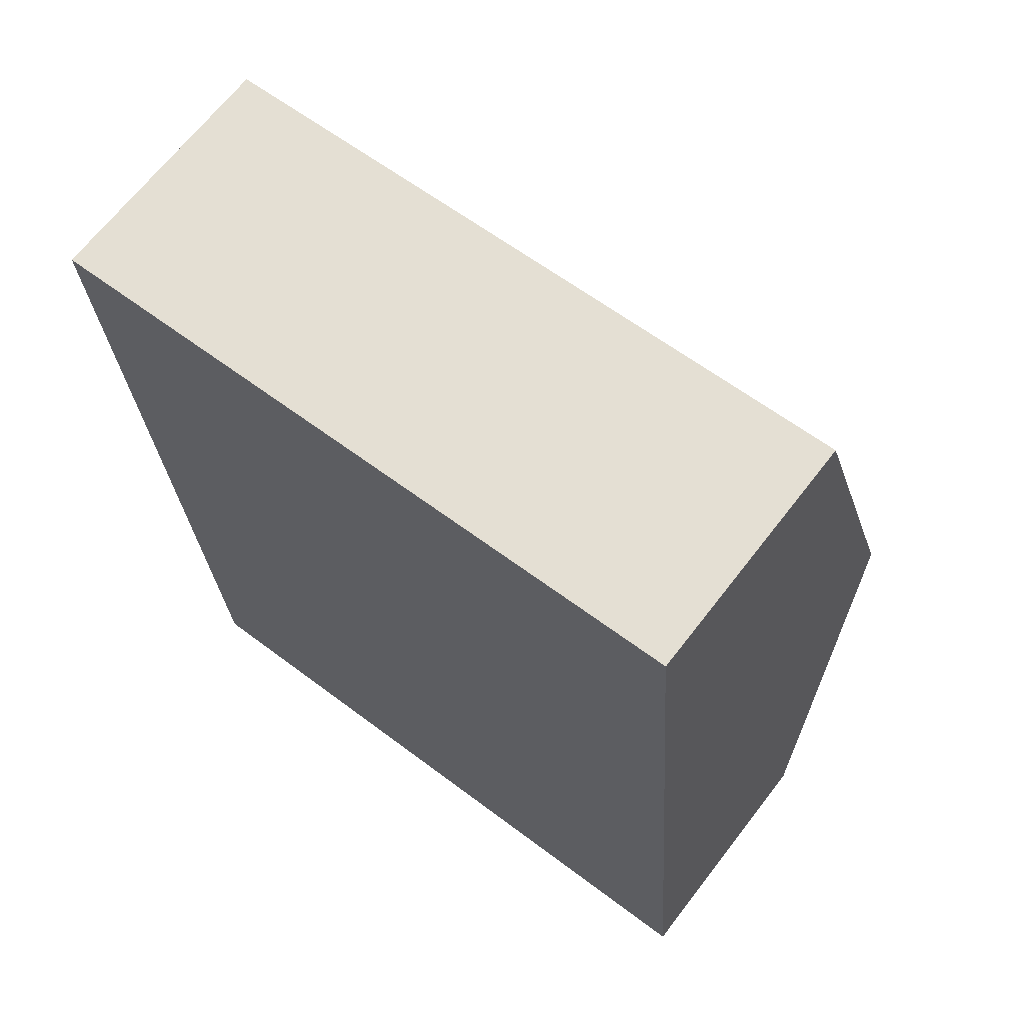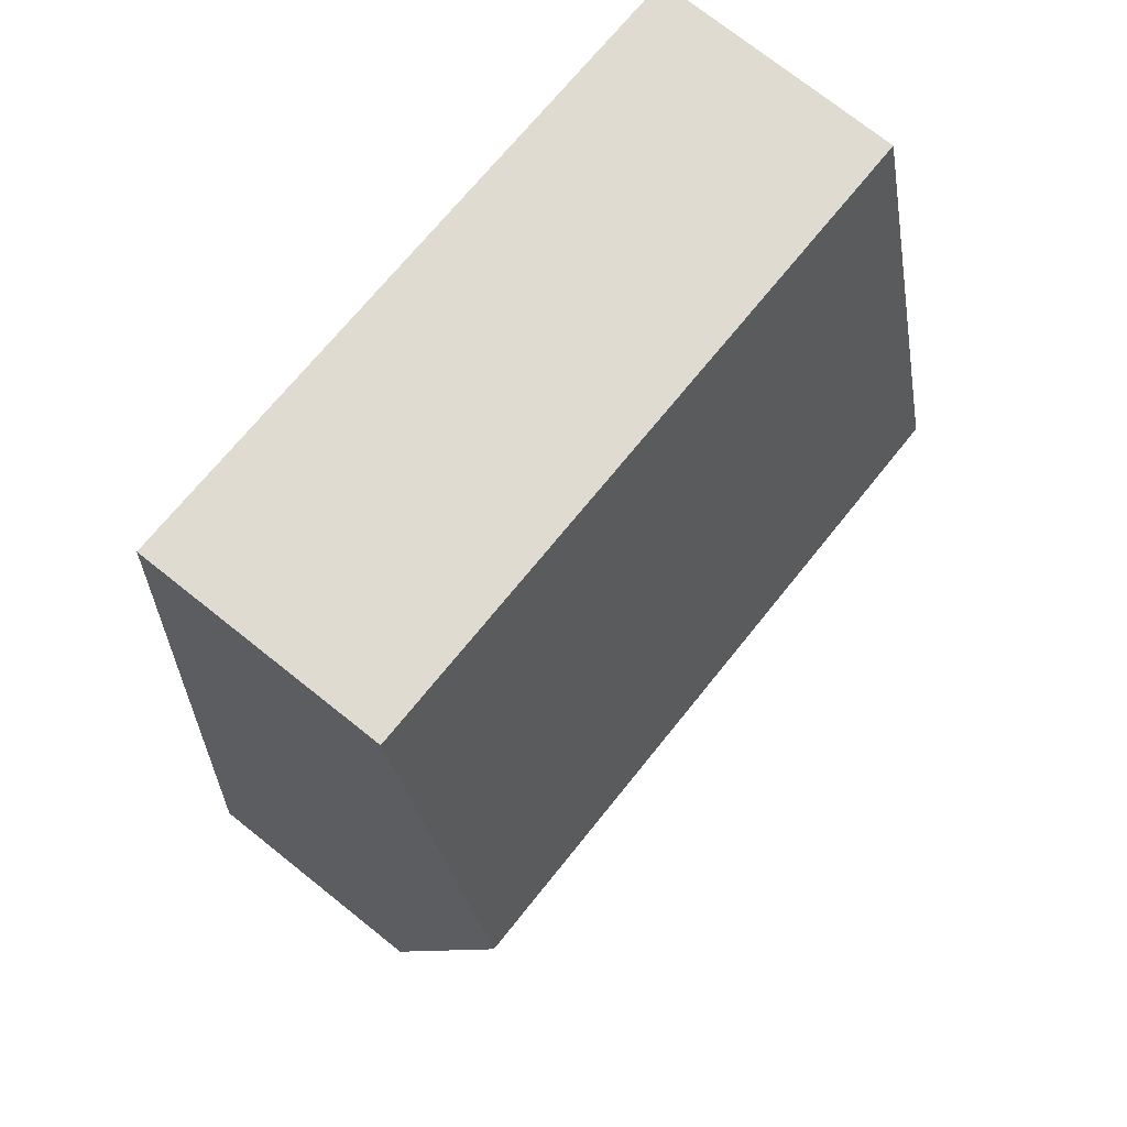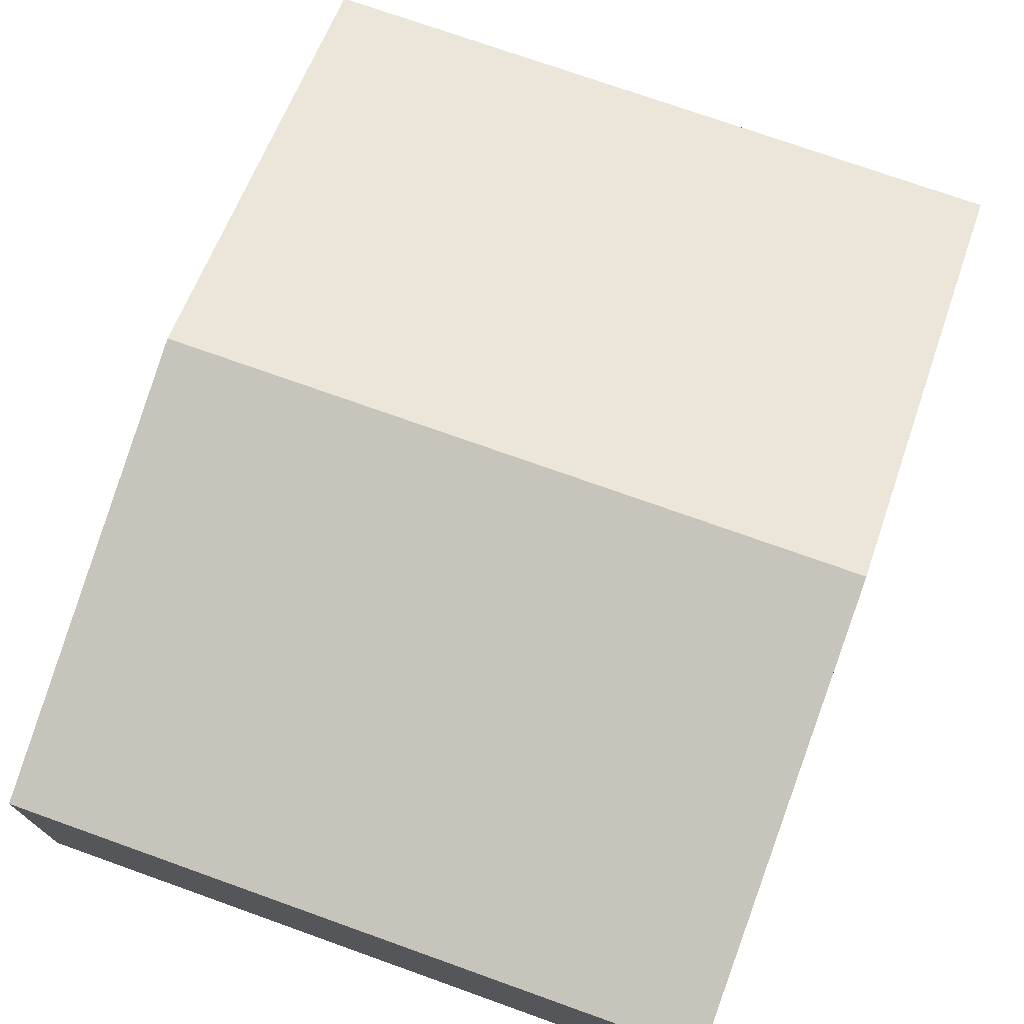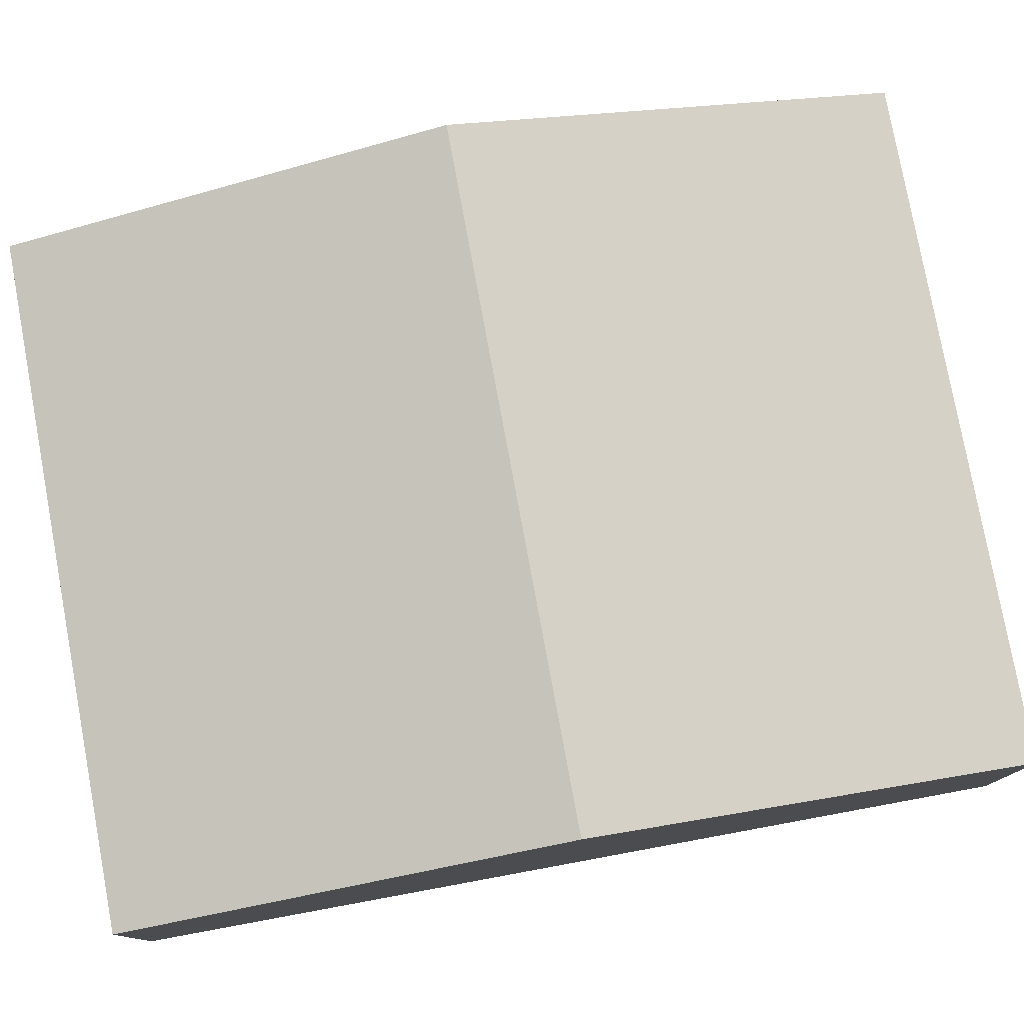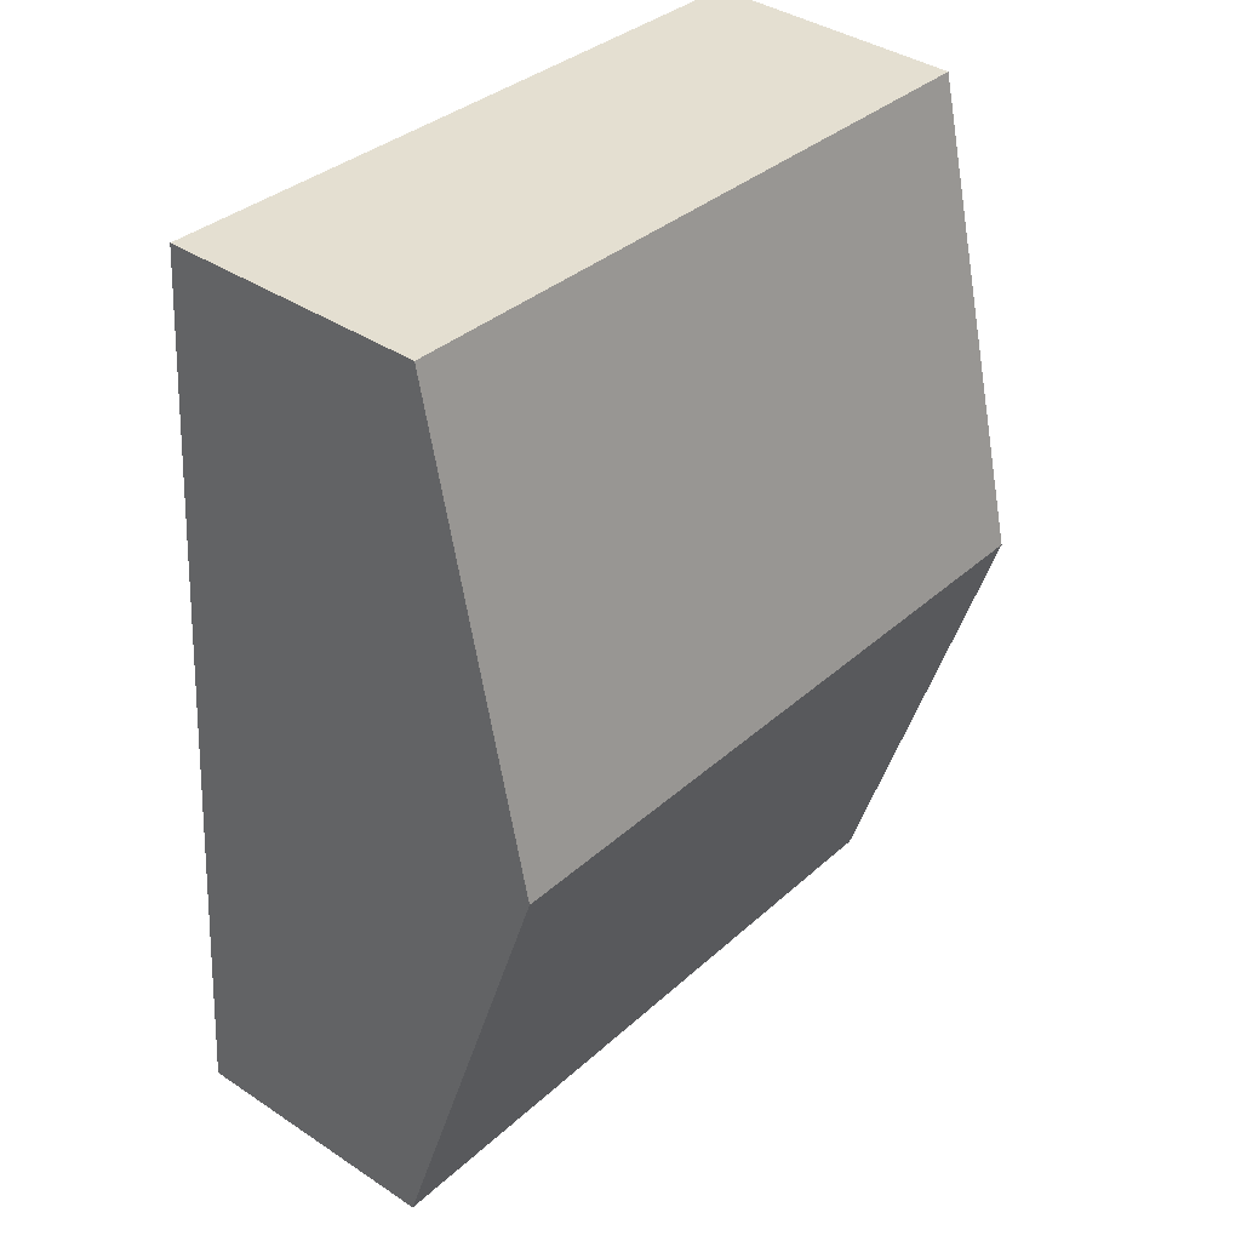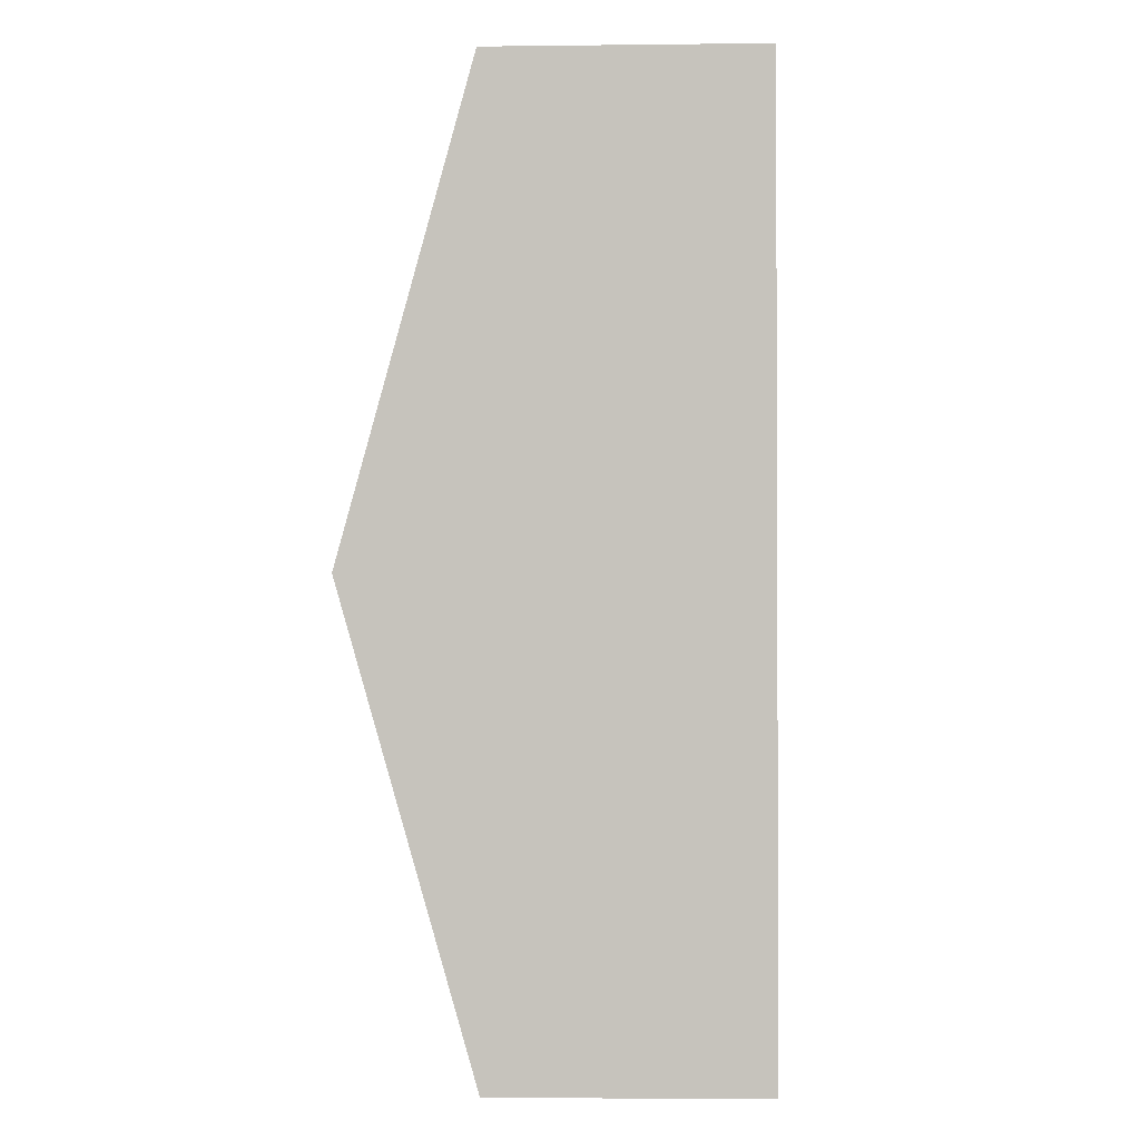
<metadata>
{"format":"obj","ext":"obj","renderer":"f3d","projection":"perspective","resolution":1024,"background":"white","views":[{"elev":67.2,"azim":37.7,"up":"+Z"},{"elev":74.0,"azim":128.5,"up":"+Z"},{"elev":74.0,"azim":15.4,"up":"+Y"},{"elev":78.6,"azim":-104.7,"up":"+Y"},{"elev":39.4,"azim":129.4,"up":"+Z"},{"elev":-3.9,"azim":-87.7,"up":"+Z"}]}
</metadata>
<code>
v  5.254 1.768 -5.858
v  0.231 2.64 -3.107
v  5.024 2.64 -2.751
v  0.462 1.768 -6.214
v  4.793 1.768 0.356
v  0 1.768 1.083e-16
v  0 0 0
v  4.793 -2.18e-17 0.356
v  5.024 1.685e-16 -2.751
v  5.254 3.587e-16 -5.858
v  0.462 3.805e-16 -6.214
v  0.231 1.902e-16 -3.107
g defaultobject
f 1 2 3
f 2 1 4
f 2 5 3
f 5 2 6
f 7 5 6
f 5 7 8
f 8 3 5
f 3 8 9
f 3 9 1
f 1 9 10
f 10 4 1
f 4 10 11
f 2 7 6
f 7 2 12
f 12 2 4
f 12 4 11
f 12 8 7
f 8 12 9
f 9 12 11
f 9 11 10

</code>
